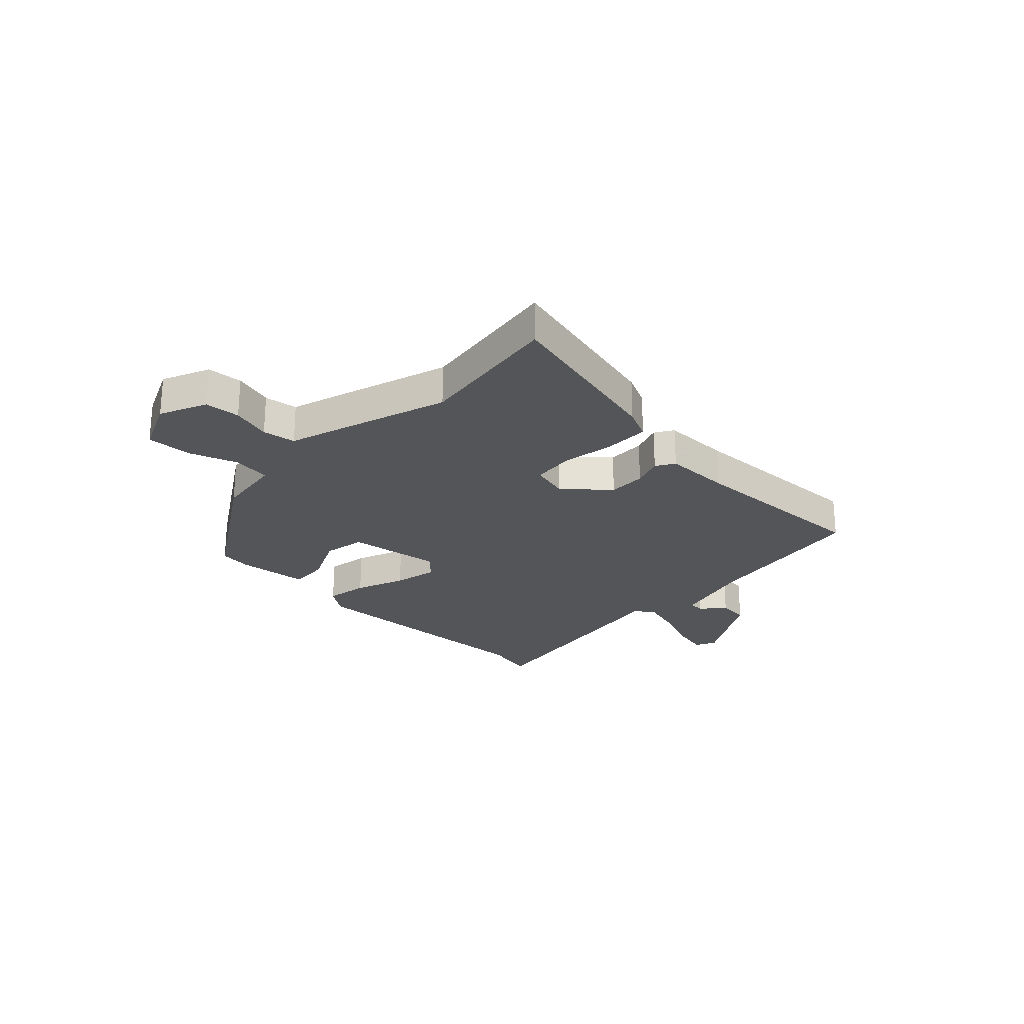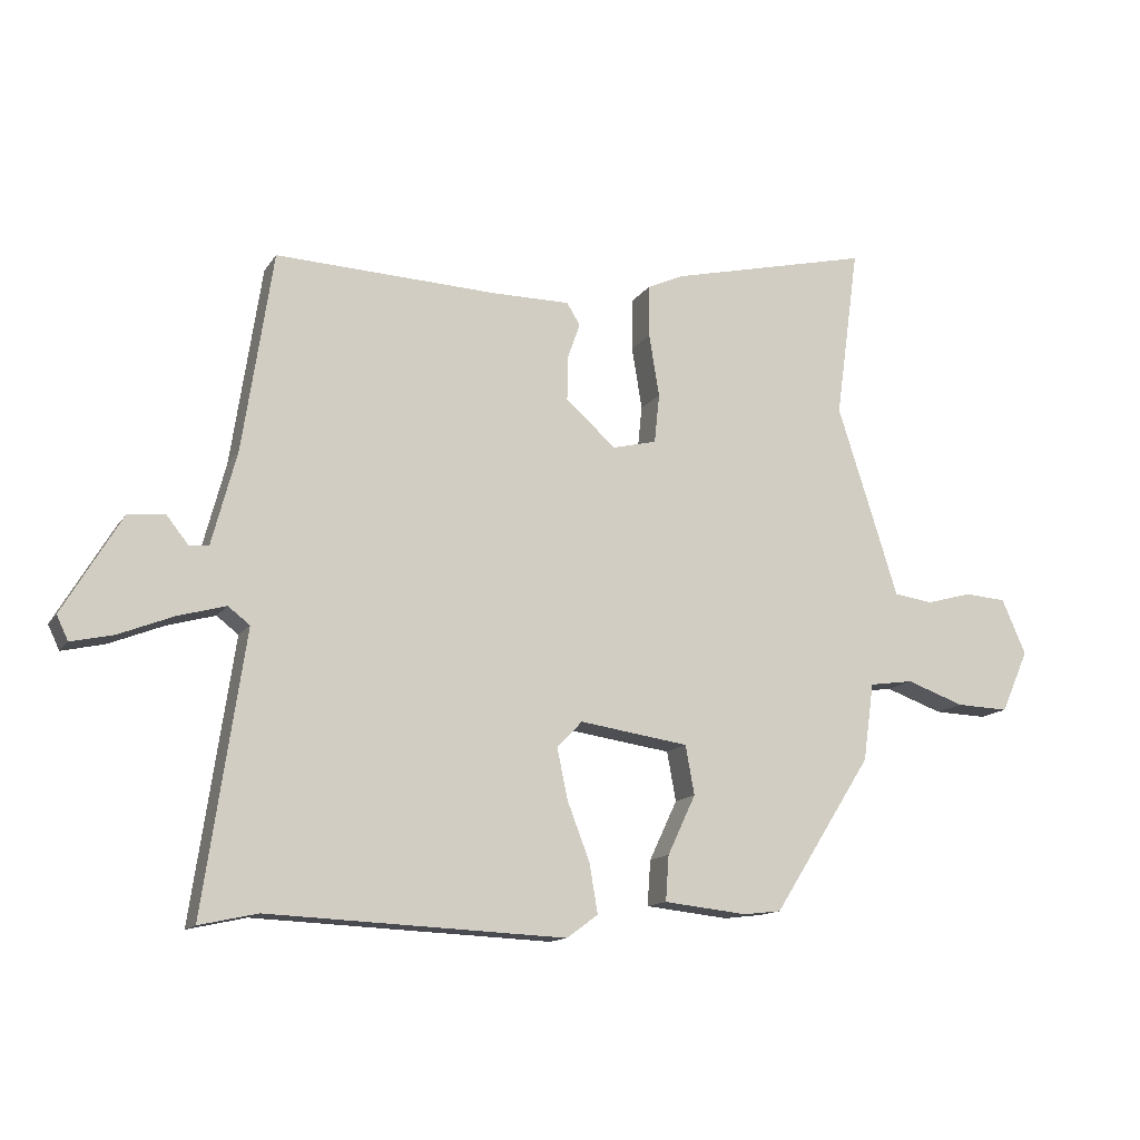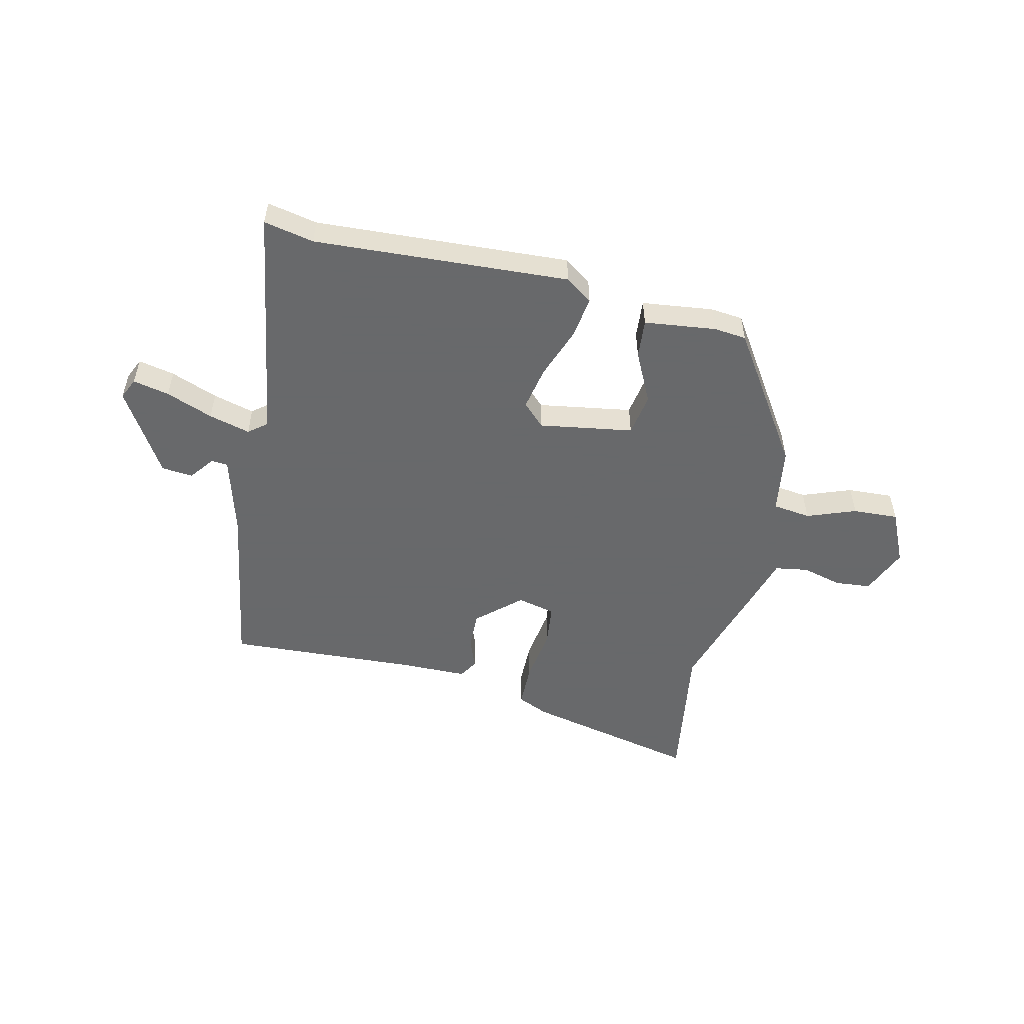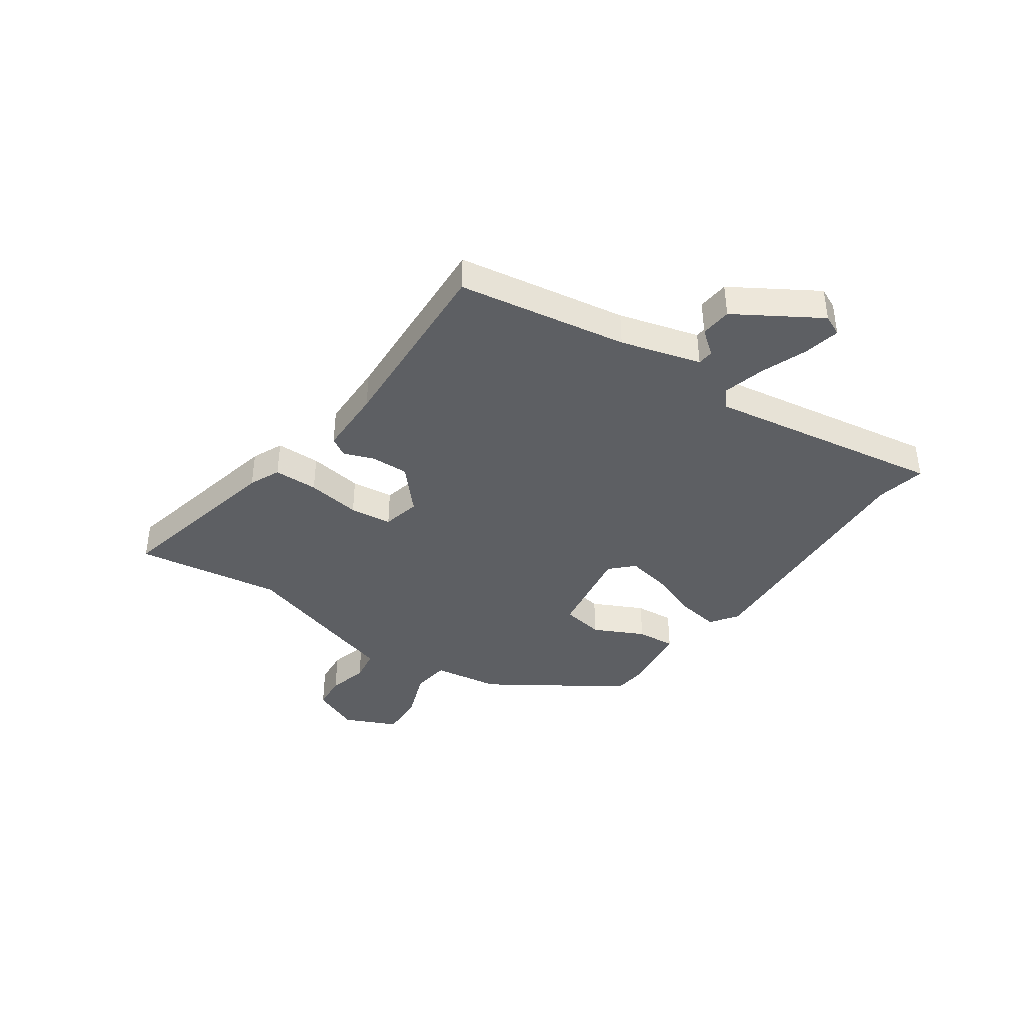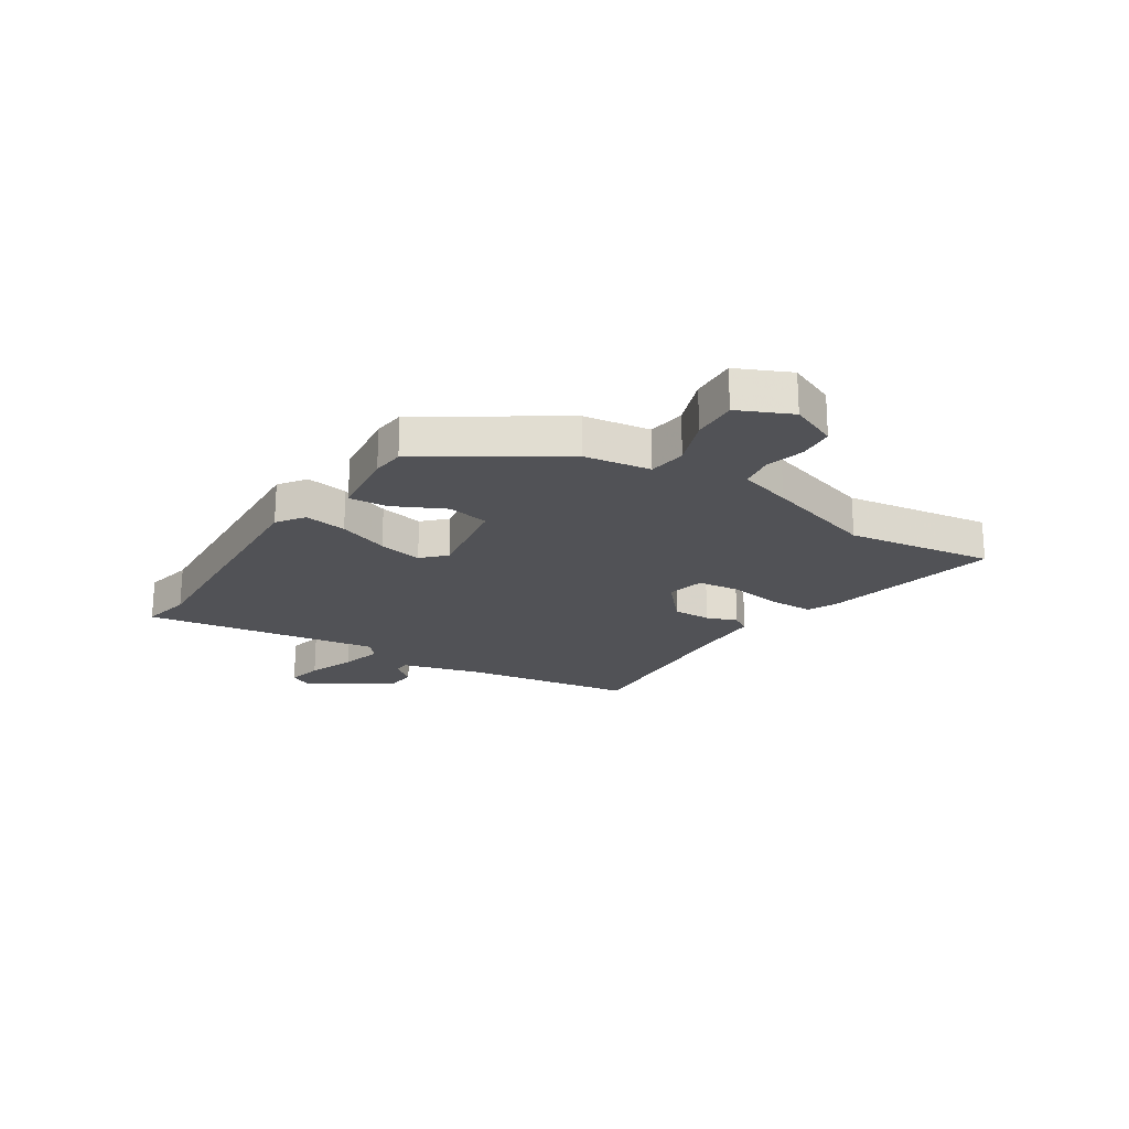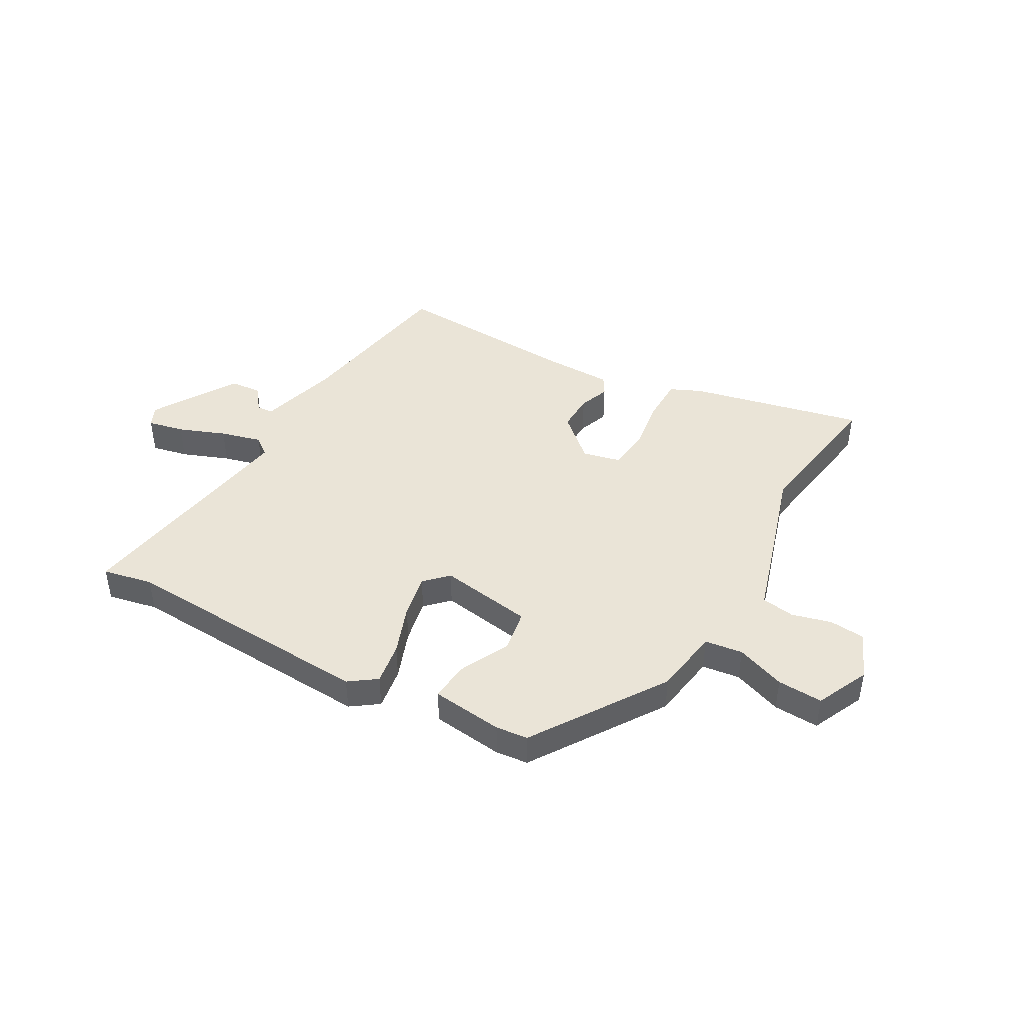
<metadata>
{"format":"obj","ext":"obj","renderer":"f3d","projection":"perspective","resolution":1024,"background":"white","views":[{"elev":-24.8,"azim":-43.9,"up":"+Y"},{"elev":-13.5,"azim":158.5,"up":"+Z"},{"elev":-52.6,"azim":167.8,"up":"+Y"},{"elev":-40.1,"azim":55.9,"up":"+Y"},{"elev":-21.3,"azim":-122.1,"up":"+Y"},{"elev":43.8,"azim":-149.8,"up":"+Y"}]}
</metadata>
<code>
v -0.48 0.07 0.357
v -0.517 0.07 0.625
v -0.2 0.07 0.55
v -0.144 0.07 0.524
v -0.144 0.07 0.443
v -0.16 0.07 0.345
v -0.152 0.07 0.268
v -0.083 0.07 0.251
v -0.004 0.07 0.32
v -0.005 0.07 0.389
v -0.025 0.07 0.445
v -0.004 0.07 0.479
v 0.119 0.07 0.479
v 0.466 0.07 0.493
v 0.513 0.07 0.182
v 0.552 0.07 0.035
v 0.582 0.07 0.032
v 0.617 0.07 0.076
v 0.674 0.07 0.07
v 0.766 0.07 -0.084
v 0.748 0.07 -0.122
v 0.682 0.07 -0.107
v 0.597 0.07 -0.073
v 0.522 0.07 -0.052
v 0.488 0.07 -0.078
v 0.552 0.07 -0.511
v 0.461 0.07 -0.491
v -0.004 0.07 -0.511
v -0.053 0.07 -0.475
v -0.04 0.07 -0.398
v -0.005 0.07 -0.307
v 0.012 0.07 -0.227
v -0.028 0.07 -0.186
v -0.199 0.07 -0.211
v -0.213 0.07 -0.288
v -0.169 0.07 -0.381
v -0.164 0.07 -0.452
v -0.295 0.07 -0.466
v -0.354 0.07 -0.459
v -0.509 0.07 -0.216
v -0.526 0.07 -0.094
v -0.595 0.07 -0.084
v -0.685 0.07 -0.116
v -0.768 0.07 -0.119
v -0.811 0.07 -0.022
v -0.773 0.07 0.064
v -0.708 0.07 0.069
v -0.636 0.07 0.049
v -0.575 0.07 0.058
v -0.545 0.07 0.154
v -0.48 0 0.357
v -0.517 0 0.625
v -0.2 0 0.55
v -0.144 0 0.524
v -0.144 0 0.443
v -0.16 0 0.345
v -0.152 0 0.268
v -0.083 0 0.251
v -0.004 0 0.32
v -0.005 0 0.389
v -0.025 0 0.445
v -0.004 0 0.479
v 0.119 0 0.479
v 0.466 0 0.493
v 0.513 0 0.182
v 0.552 0 0.035
v 0.582 0 0.032
v 0.617 0 0.076
v 0.674 0 0.07
v 0.766 0 -0.084
v 0.748 0 -0.122
v 0.682 0 -0.107
v 0.597 0 -0.073
v 0.522 0 -0.052
v 0.488 0 -0.078
v 0.552 0 -0.511
v 0.461 0 -0.491
v -0.004 0 -0.511
v -0.053 0 -0.475
v -0.04 0 -0.398
v -0.005 0 -0.307
v 0.012 0 -0.227
v -0.028 0 -0.186
v -0.199 0 -0.211
v -0.213 0 -0.288
v -0.169 0 -0.381
v -0.164 0 -0.452
v -0.295 0 -0.466
v -0.354 0 -0.459
v -0.509 0 -0.216
v -0.526 0 -0.094
v -0.595 0 -0.084
v -0.685 0 -0.116
v -0.768 0 -0.119
v -0.811 0 -0.022
v -0.773 0 0.064
v -0.708 0 0.069
v -0.636 0 0.049
v -0.575 0 0.058
v -0.545 0 0.154
f 49 50 1
f 45 46 47 48
f 45 48 49
f 42 43 44 45
f 41 42 45 49
f 38 39 40 41
f 38 41 49 1
f 35 36 37 38
f 34 35 38 1
f 28 29 30 31
f 27 28 31 32
f 25 26 27 32
f 24 25 32 33
f 20 21 22 23
f 20 23 24
f 17 18 19 20
f 16 17 20 24
f 15 16 24 33
f 13 14 15 33
f 10 11 12 13
f 9 10 13
f 3 4 5 6
f 3 6 7
f 2 3 7
f 1 2 7
f 34 1 7
f 9 13 33 34
f 8 9 34
f 7 8 34
f 51 100 99
f 98 97 96 95
f 99 98 95
f 95 94 93 92
f 99 95 92 91
f 91 90 89 88
f 51 99 91 88
f 88 87 86 85
f 51 88 85 84
f 81 80 79 78
f 82 81 78 77
f 82 77 76 75
f 83 82 75 74
f 73 72 71 70
f 74 73 70
f 70 69 68 67
f 74 70 67 66
f 83 74 66 65
f 83 65 64 63
f 63 62 61 60
f 63 60 59
f 56 55 54 53
f 57 56 53
f 57 53 52
f 57 52 51
f 57 51 84
f 84 83 63 59
f 84 59 58
f 84 58 57
f 1 51 52 2
f 2 52 53 3
f 3 53 54 4
f 4 54 55 5
f 5 55 56 6
f 6 56 57 7
f 7 57 58 8
f 8 58 59 9
f 9 59 60 10
f 10 60 61 11
f 11 61 62 12
f 12 62 63 13
f 13 63 64 14
f 14 64 65 15
f 15 65 66 16
f 16 66 67 17
f 17 67 68 18
f 18 68 69 19
f 19 69 70 20
f 20 70 71 21
f 21 71 72 22
f 22 72 73 23
f 23 73 74 24
f 24 74 75 25
f 25 75 76 26
f 26 76 77 27
f 27 77 78 28
f 28 78 79 29
f 29 79 80 30
f 30 80 81 31
f 31 81 82 32
f 32 82 83 33
f 33 83 84 34
f 34 84 85 35
f 35 85 86 36
f 36 86 87 37
f 37 87 88 38
f 38 88 89 39
f 39 89 90 40
f 40 90 91 41
f 41 91 92 42
f 42 92 93 43
f 43 93 94 44
f 44 94 95 45
f 45 95 96 46
f 46 96 97 47
f 47 97 98 48
f 48 98 99 49
f 49 99 100 50
f 50 100 51 1

</code>
